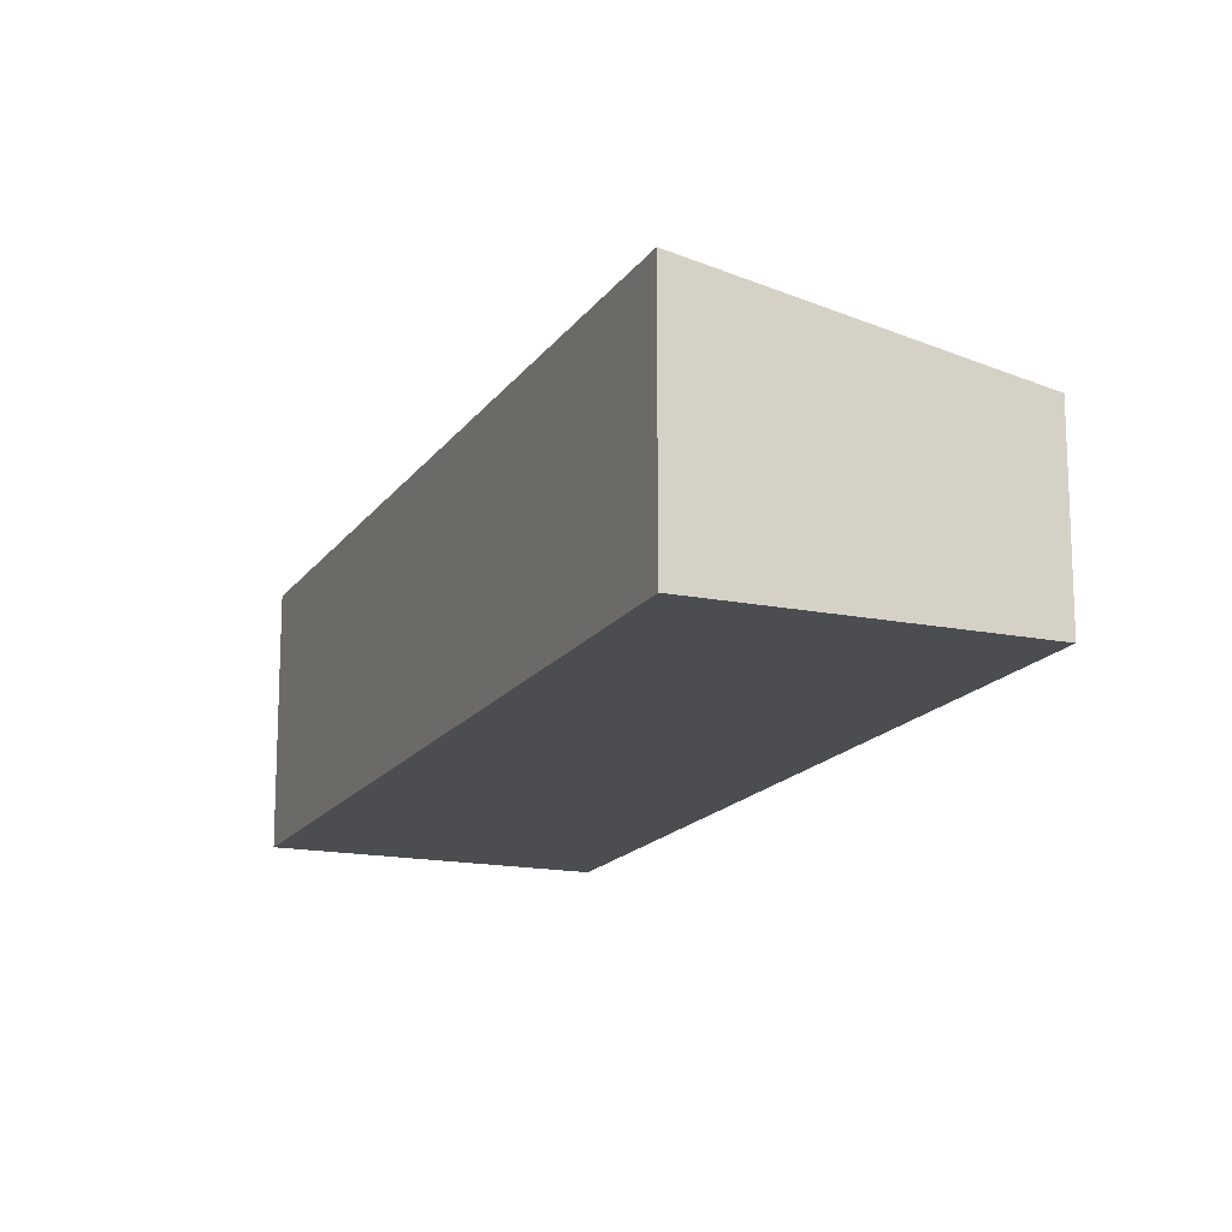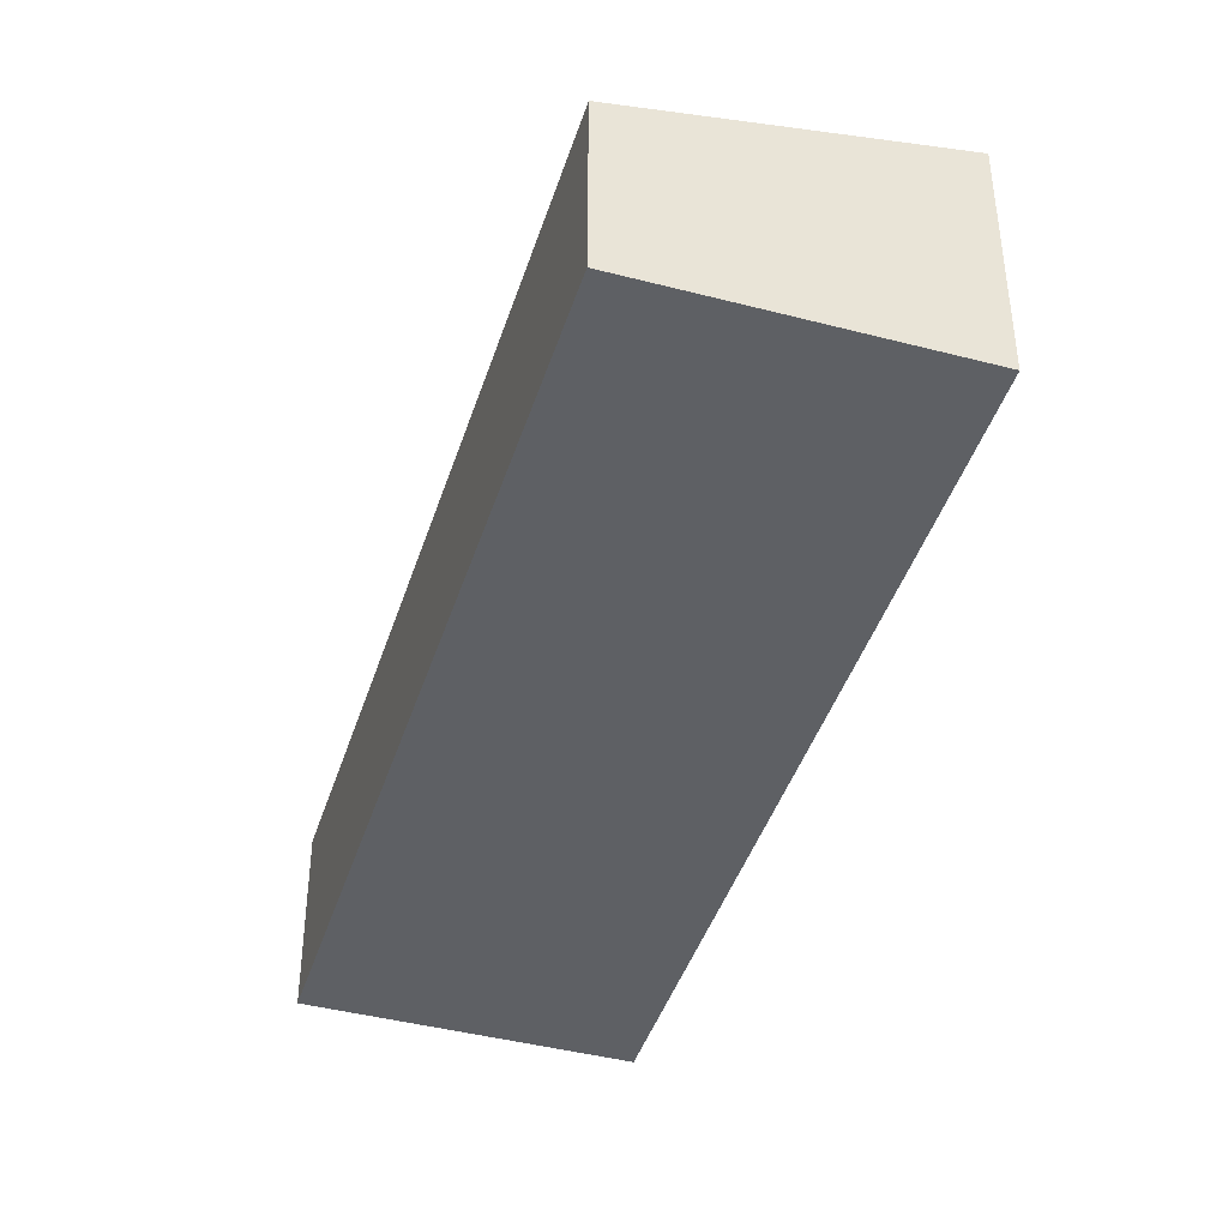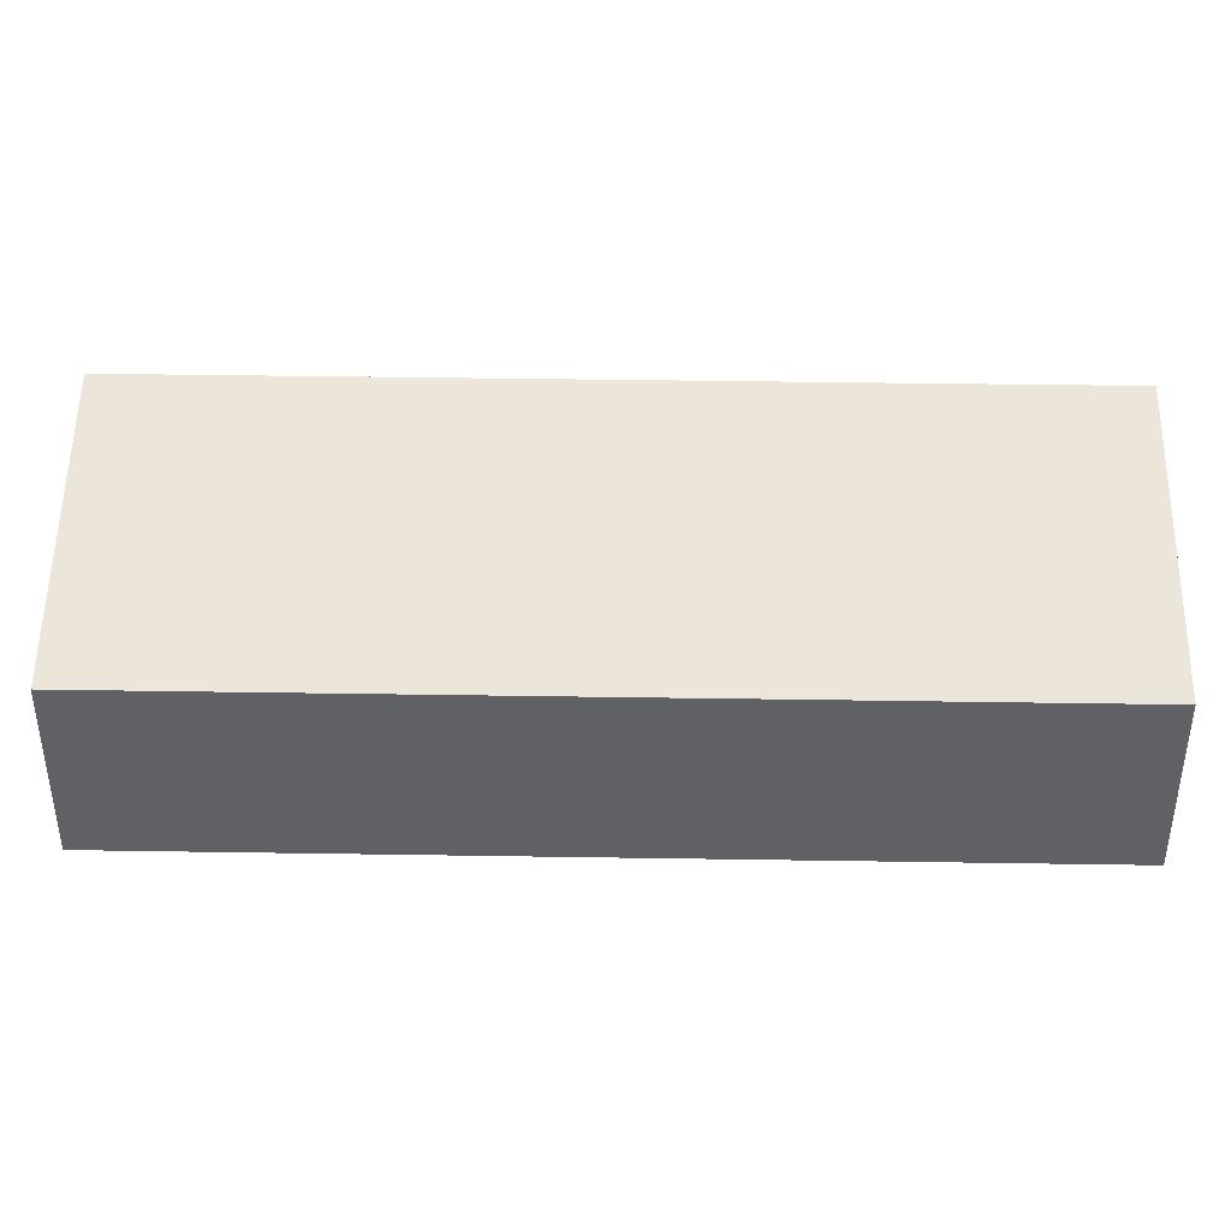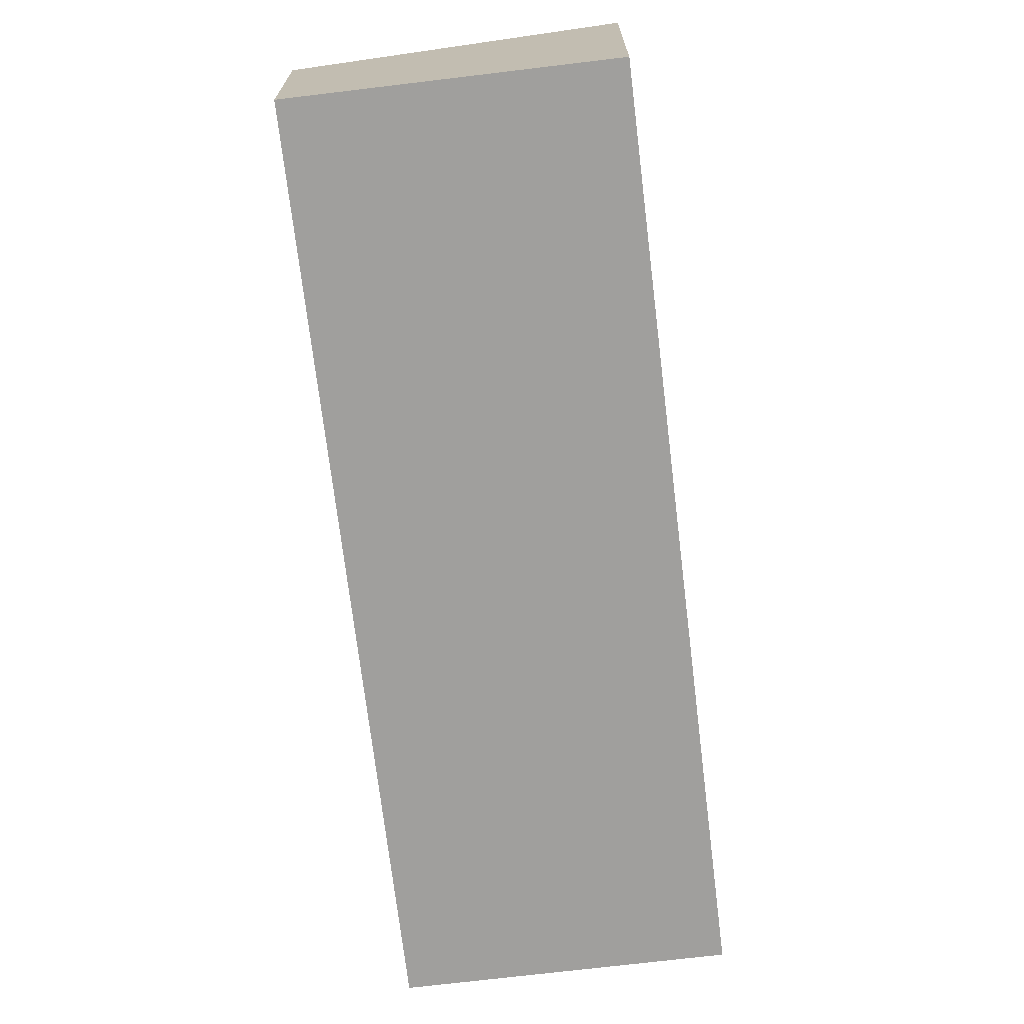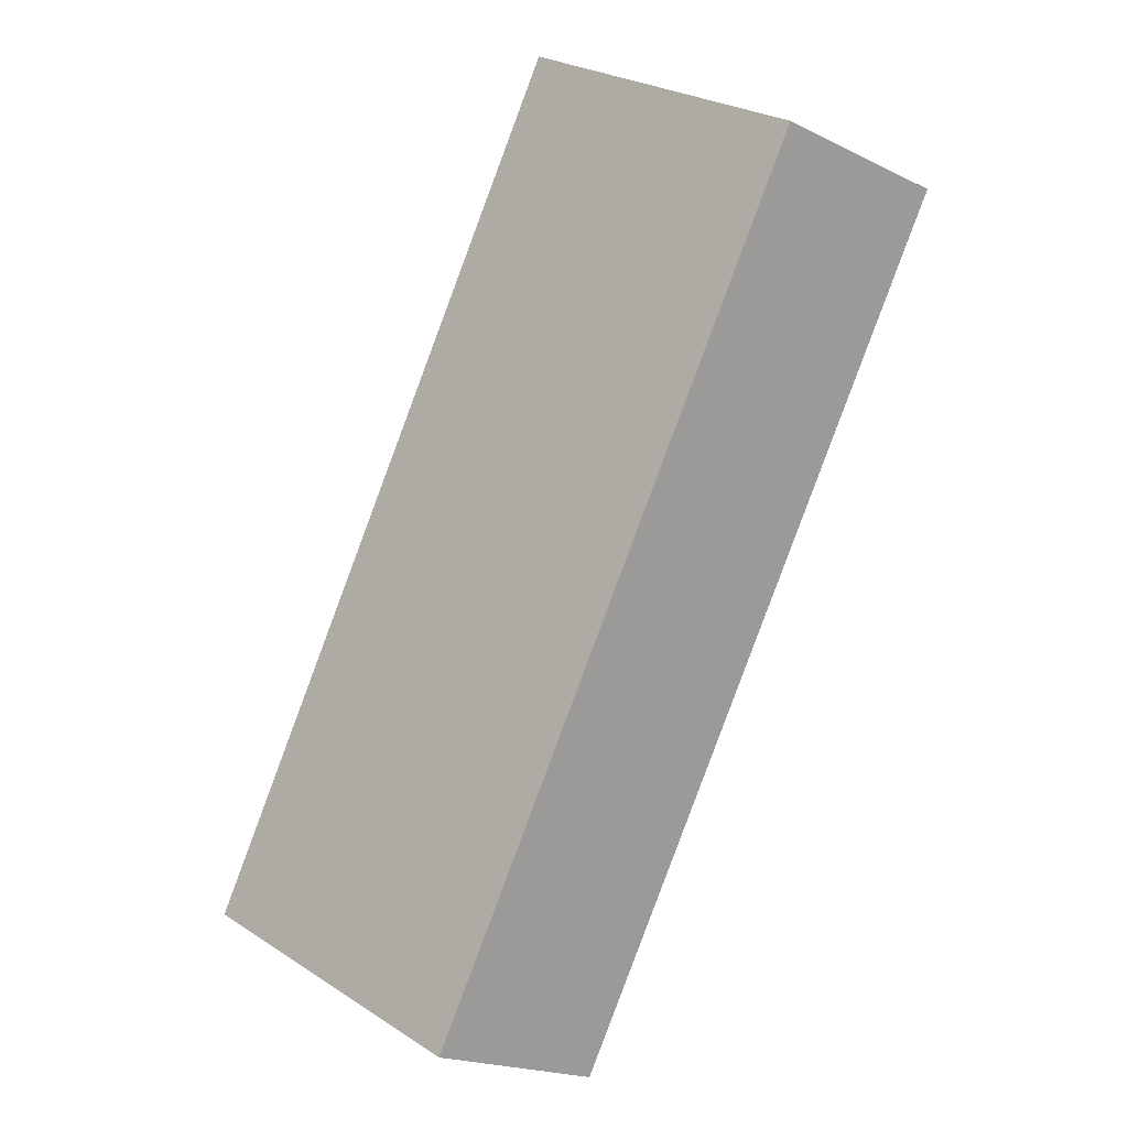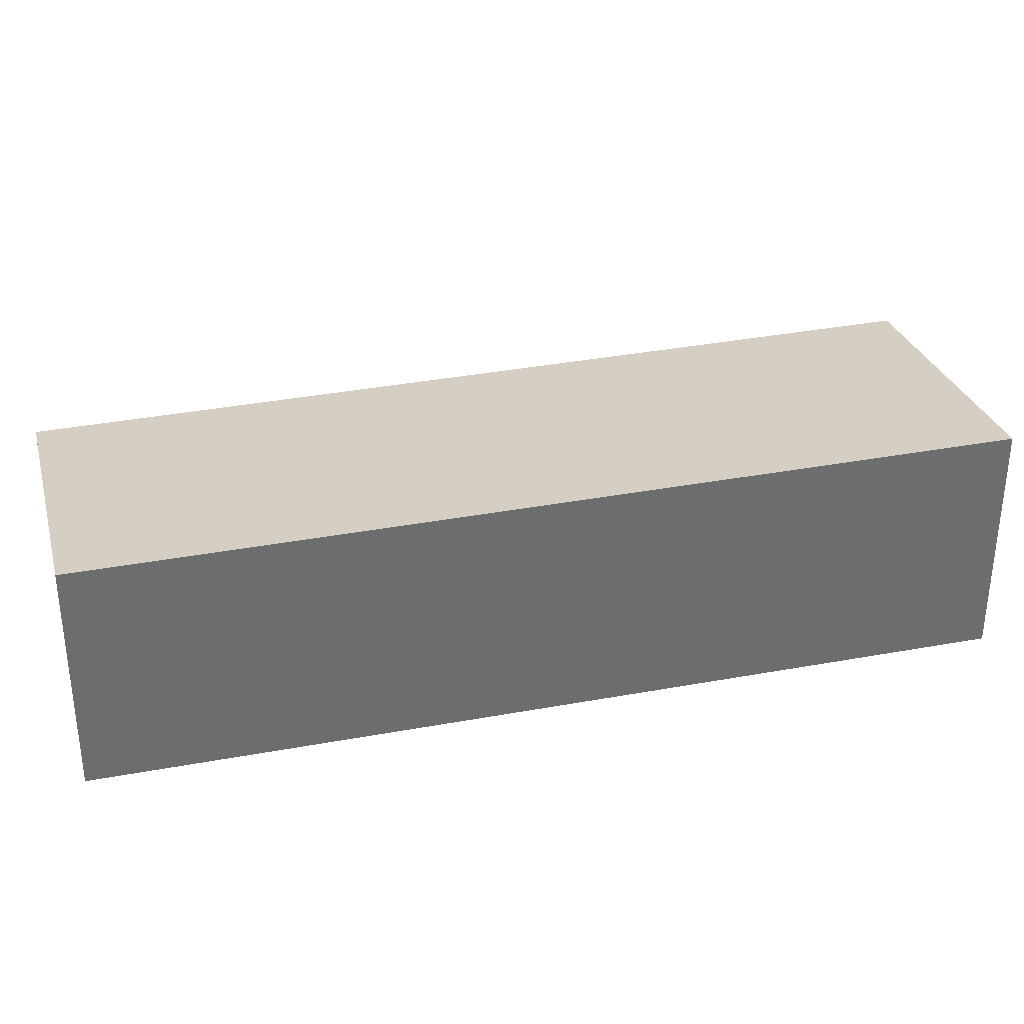
<metadata>
{"format":"obj","ext":"obj","renderer":"f3d","projection":"perspective","resolution":1024,"background":"white","views":[{"elev":-16.2,"azim":125.7,"up":"+Y"},{"elev":-42.9,"azim":-48.8,"up":"+Y"},{"elev":43.3,"azim":-120.5,"up":"+Y"},{"elev":-71.4,"azim":-24.7,"up":"+Y"},{"elev":-20.1,"azim":-131.8,"up":"+Z"},{"elev":36.4,"azim":44.9,"up":"+Y"}]}
</metadata>
<code>
v  6.092 2.396 -9.914
v  3.495 3.166 2.148
v  9.587 3.166 -7.767
v  0 2.396 1.467e-16
v  9.587 4.756e-16 -7.767
v  6.092 6.071e-16 -9.914
v  0 0 0
v  3.495 -1.315e-16 2.148
g defaultobject
f 1 2 3
f 2 1 4
f 5 1 3
f 1 5 6
f 6 4 1
f 4 6 7
f 4 8 2
f 8 4 7
f 8 3 2
f 3 8 5
f 8 6 5
f 6 8 7

</code>
